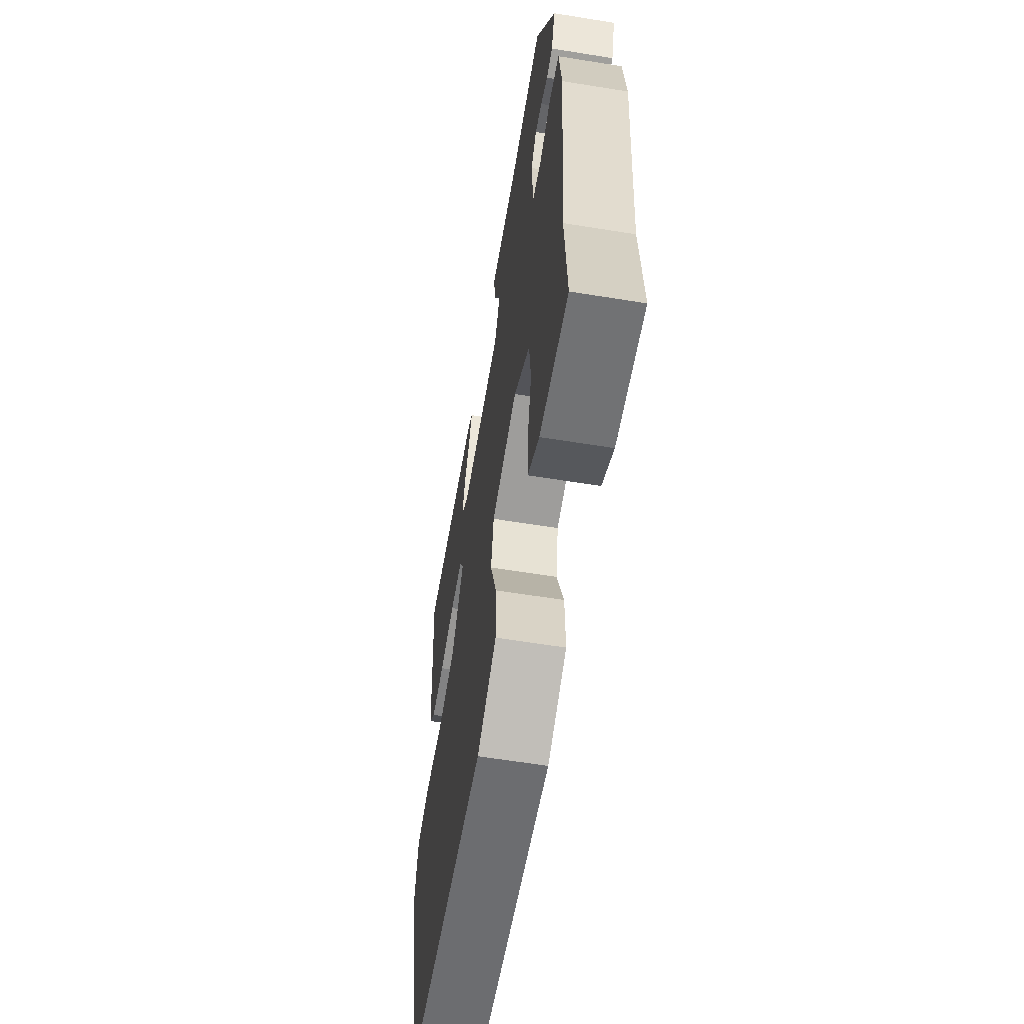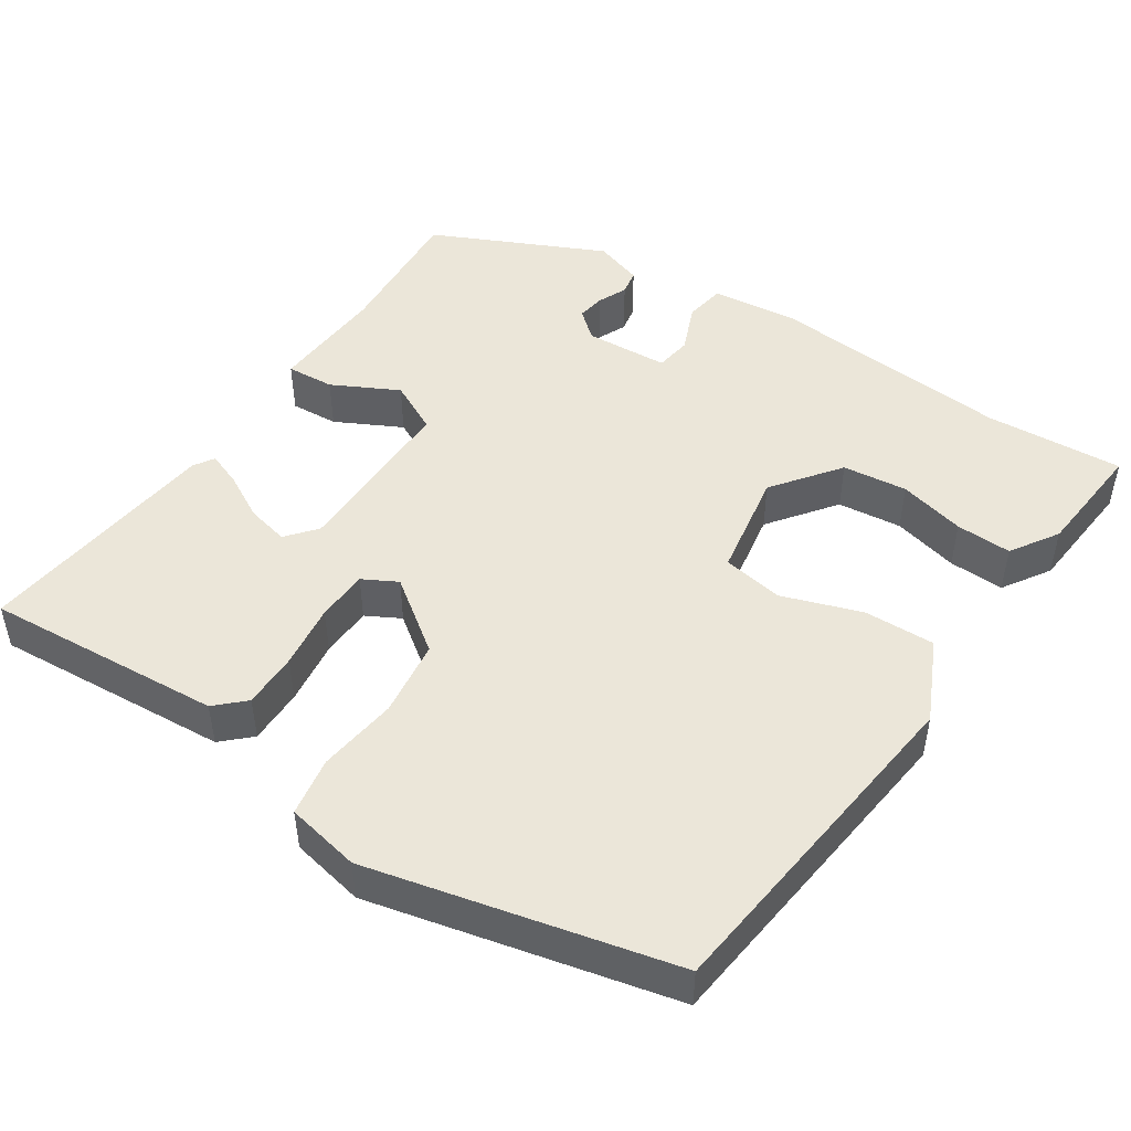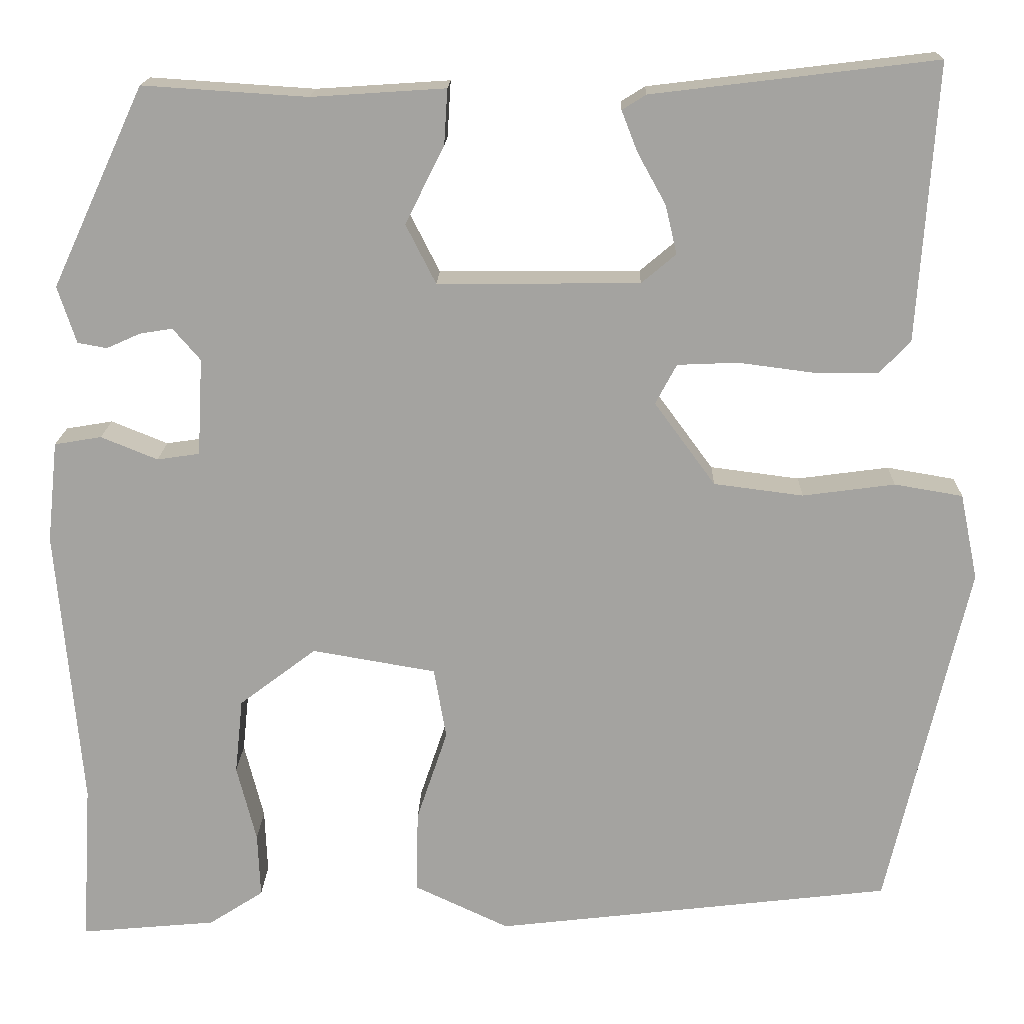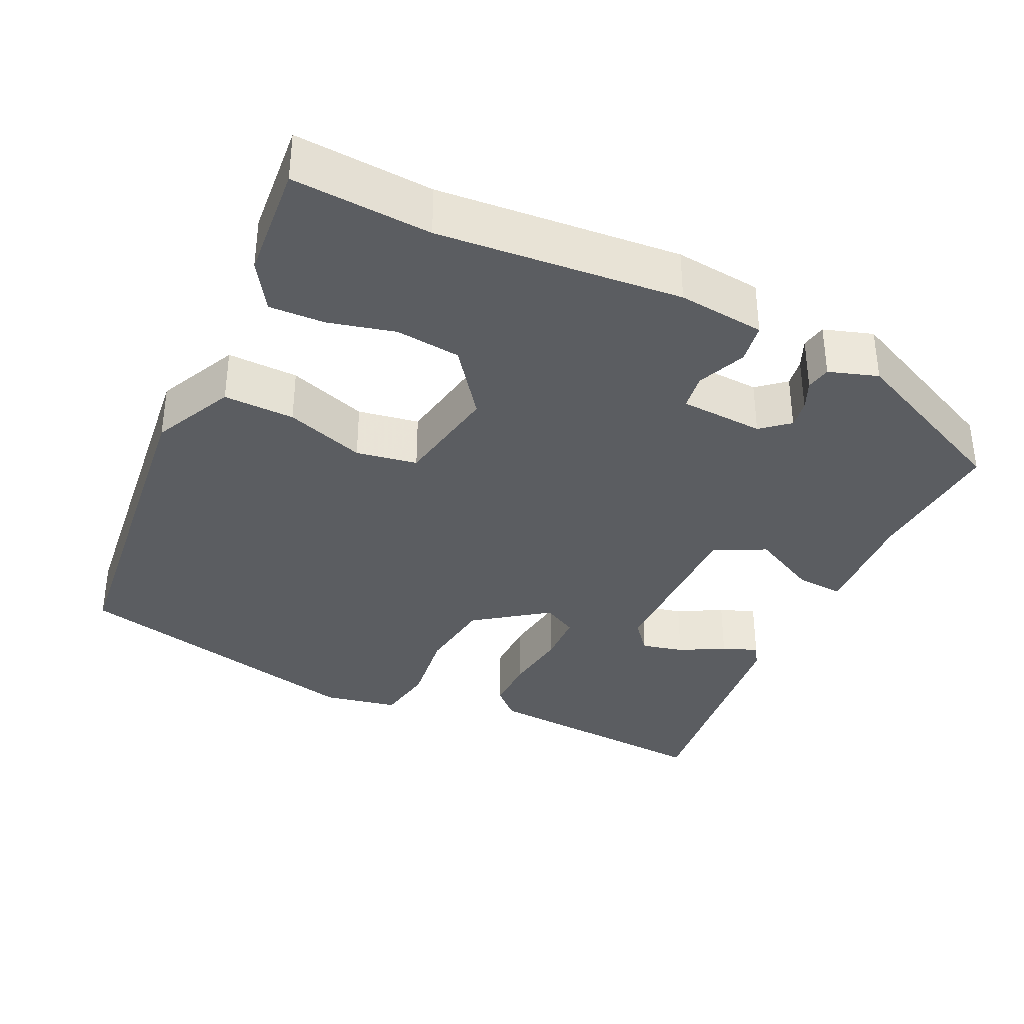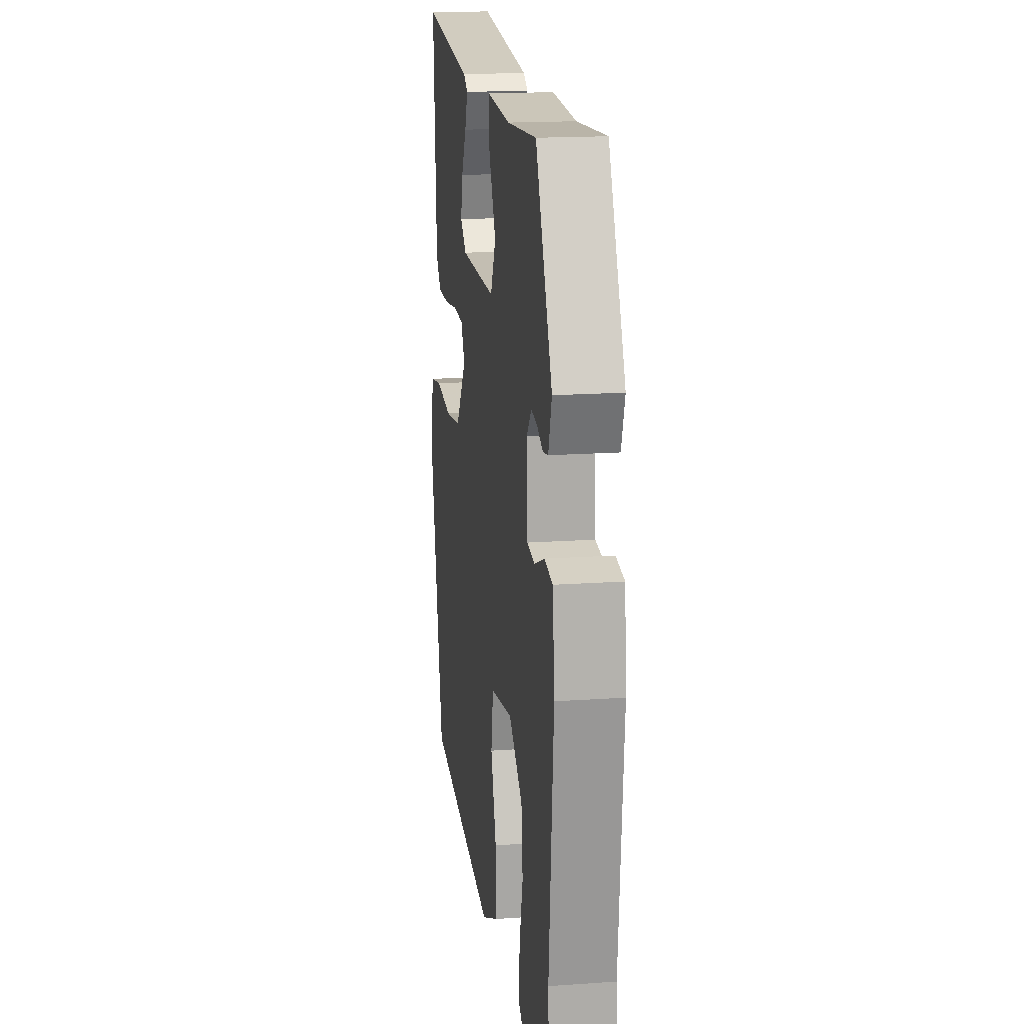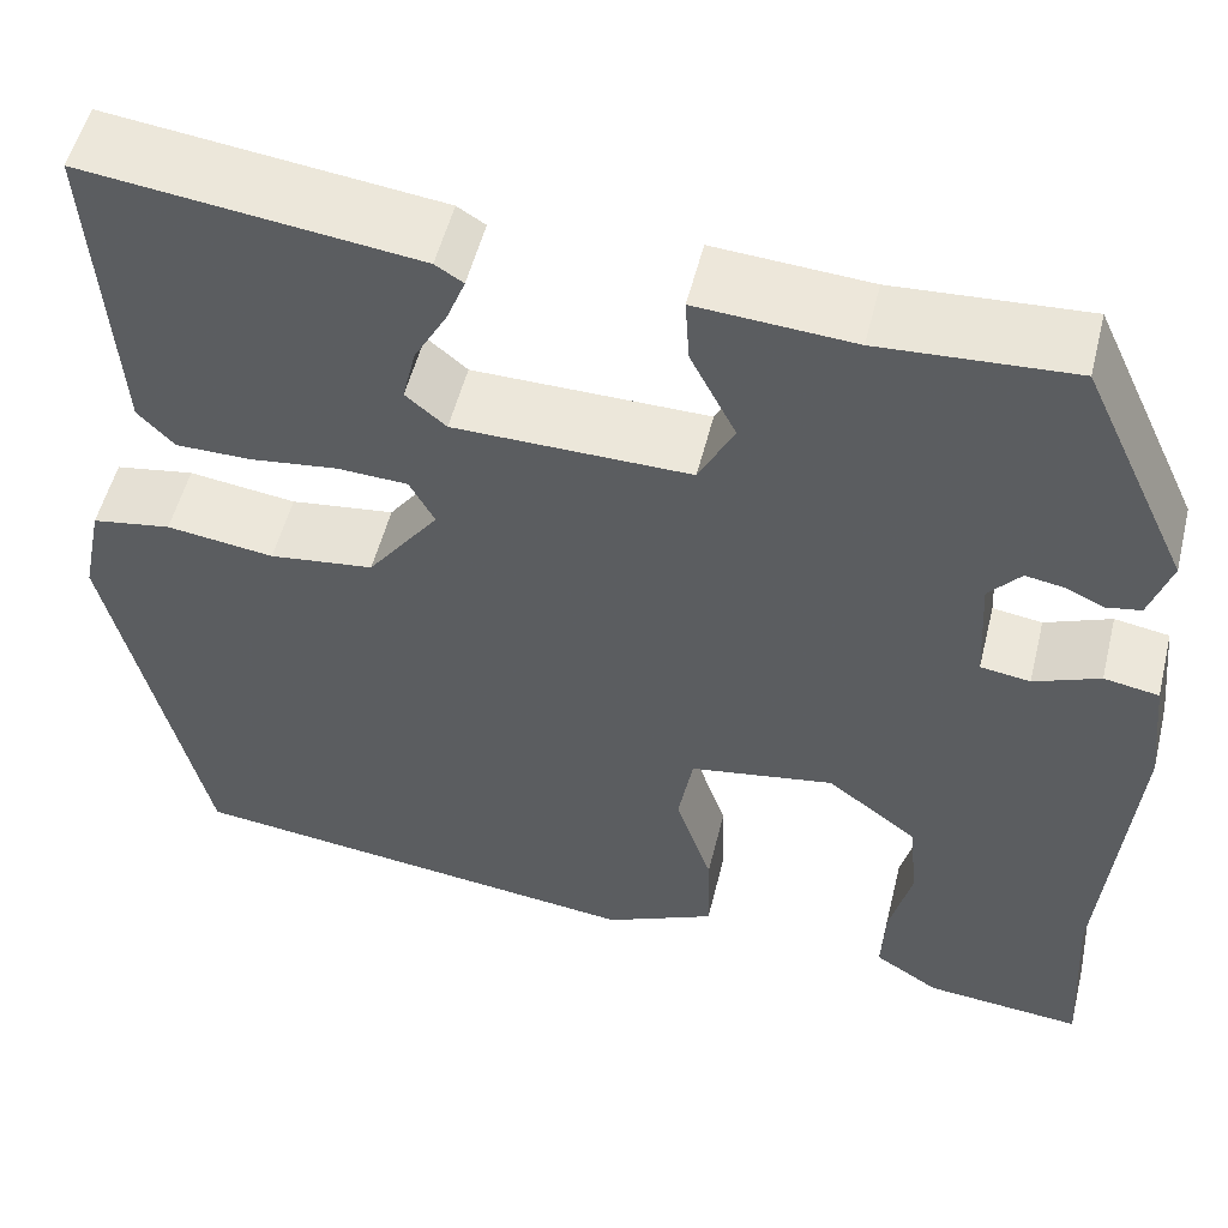
<metadata>
{"format":"obj","ext":"obj","renderer":"f3d","projection":"perspective","resolution":1024,"background":"white","views":[{"elev":-60.8,"azim":-99.4,"up":"+Z"},{"elev":48.0,"azim":123.3,"up":"+Y"},{"elev":16.9,"azim":1.6,"up":"+Z"},{"elev":-35.6,"azim":-115.6,"up":"+Y"},{"elev":17.0,"azim":-98.1,"up":"+Z"},{"elev":53.1,"azim":-166.2,"up":"+Z"}]}
</metadata>
<code>
v -0.503 0.07 -0.546
v -0.492 0.07 -0.365
v -0.52 0.07 -0.047
v -0.508 0.07 0.067
v -0.455 0.07 0.076
v -0.391 0.07 0.05
v -0.343 0.07 0.057
v -0.337 0.07 0.167
v -0.368 0.07 0.203
v -0.405 0.07 0.197
v -0.443 0.07 0.18
v -0.476 0.07 0.186
v -0.497 0.07 0.25
v -0.393 0.07 0.475
v -0.207 0.07 0.463
v -0.056 0.07 0.473
v -0.06 0.07 0.41
v -0.104 0.07 0.323
v -0.07 0.07 0.256
v 0.158 0.07 0.258
v 0.197 0.07 0.291
v 0.184 0.07 0.346
v 0.152 0.07 0.404
v 0.134 0.07 0.45
v 0.161 0.07 0.467
v 0.482 0.07 0.506
v 0.461 0.07 0.194
v 0.426 0.07 0.157
v 0.353 0.07 0.157
v 0.268 0.07 0.168
v 0.2 0.07 0.165
v 0.176 0.07 0.12
v 0.245 0.07 0.026
v 0.346 0.07 0.013
v 0.45 0.07 0.027
v 0.527 0.07 0.014
v 0.547 0.07 -0.083
v 0.456 0.07 -0.479
v 0.007 0.07 -0.532
v -0.1 0.07 -0.482
v -0.098 0.07 -0.389
v -0.063 0.07 -0.285
v -0.077 0.07 -0.205
v -0.217 0.07 -0.181
v -0.304 0.07 -0.247
v -0.313 0.07 -0.332
v -0.291 0.07 -0.419
v -0.288 0.07 -0.492
v -0.35 0.07 -0.532
v -0.503 0 -0.546
v -0.492 0 -0.365
v -0.52 0 -0.047
v -0.508 0 0.067
v -0.455 0 0.076
v -0.391 0 0.05
v -0.343 0 0.057
v -0.337 0 0.167
v -0.368 0 0.203
v -0.405 0 0.197
v -0.443 0 0.18
v -0.476 0 0.186
v -0.497 0 0.25
v -0.393 0 0.475
v -0.207 0 0.463
v -0.056 0 0.473
v -0.06 0 0.41
v -0.104 0 0.323
v -0.07 0 0.256
v 0.158 0 0.258
v 0.197 0 0.291
v 0.184 0 0.346
v 0.152 0 0.404
v 0.134 0 0.45
v 0.161 0 0.467
v 0.482 0 0.506
v 0.461 0 0.194
v 0.426 0 0.157
v 0.353 0 0.157
v 0.268 0 0.168
v 0.2 0 0.165
v 0.176 0 0.12
v 0.245 0 0.026
v 0.346 0 0.013
v 0.45 0 0.027
v 0.527 0 0.014
v 0.547 0 -0.083
v 0.456 0 -0.479
v 0.007 0 -0.532
v -0.1 0 -0.482
v -0.098 0 -0.389
v -0.063 0 -0.285
v -0.077 0 -0.205
v -0.217 0 -0.181
v -0.304 0 -0.247
v -0.313 0 -0.332
v -0.291 0 -0.419
v -0.288 0 -0.492
v -0.35 0 -0.532
f 46 47 48 49
f 45 46 49 1
f 39 40 41 42
f 39 42 43
f 38 39 43
f 37 38 43
f 34 35 36 37
f 33 34 37 43
f 32 33 43 44
f 27 28 29 30
f 27 30 31
f 26 27 31
f 22 23 24 25
f 21 22 25 26
f 20 21 26 31
f 15 16 17 18
f 15 18 19
f 14 15 19
f 13 14 19
f 10 11 12 13
f 9 10 13 19
f 8 9 19 20
f 3 4 5 6
f 2 3 6 7
f 45 1 2 7
f 31 32 44 45
f 20 31 45
f 7 8 20 45
f 98 97 96 95
f 50 98 95 94
f 91 90 89 88
f 92 91 88
f 92 88 87
f 92 87 86
f 86 85 84 83
f 92 86 83 82
f 93 92 82 81
f 79 78 77 76
f 80 79 76
f 80 76 75
f 74 73 72 71
f 75 74 71 70
f 80 75 70 69
f 67 66 65 64
f 68 67 64
f 68 64 63
f 68 63 62
f 62 61 60 59
f 68 62 59 58
f 69 68 58 57
f 55 54 53 52
f 56 55 52 51
f 56 51 50 94
f 94 93 81 80
f 94 80 69
f 94 69 57 56
f 1 50 51 2
f 2 51 52 3
f 3 52 53 4
f 4 53 54 5
f 5 54 55 6
f 6 55 56 7
f 7 56 57 8
f 8 57 58 9
f 9 58 59 10
f 10 59 60 11
f 11 60 61 12
f 12 61 62 13
f 13 62 63 14
f 14 63 64 15
f 15 64 65 16
f 16 65 66 17
f 17 66 67 18
f 18 67 68 19
f 19 68 69 20
f 20 69 70 21
f 21 70 71 22
f 22 71 72 23
f 23 72 73 24
f 24 73 74 25
f 25 74 75 26
f 26 75 76 27
f 27 76 77 28
f 28 77 78 29
f 29 78 79 30
f 30 79 80 31
f 31 80 81 32
f 32 81 82 33
f 33 82 83 34
f 34 83 84 35
f 35 84 85 36
f 36 85 86 37
f 37 86 87 38
f 38 87 88 39
f 39 88 89 40
f 40 89 90 41
f 41 90 91 42
f 42 91 92 43
f 43 92 93 44
f 44 93 94 45
f 45 94 95 46
f 46 95 96 47
f 47 96 97 48
f 48 97 98 49
f 49 98 50 1

</code>
